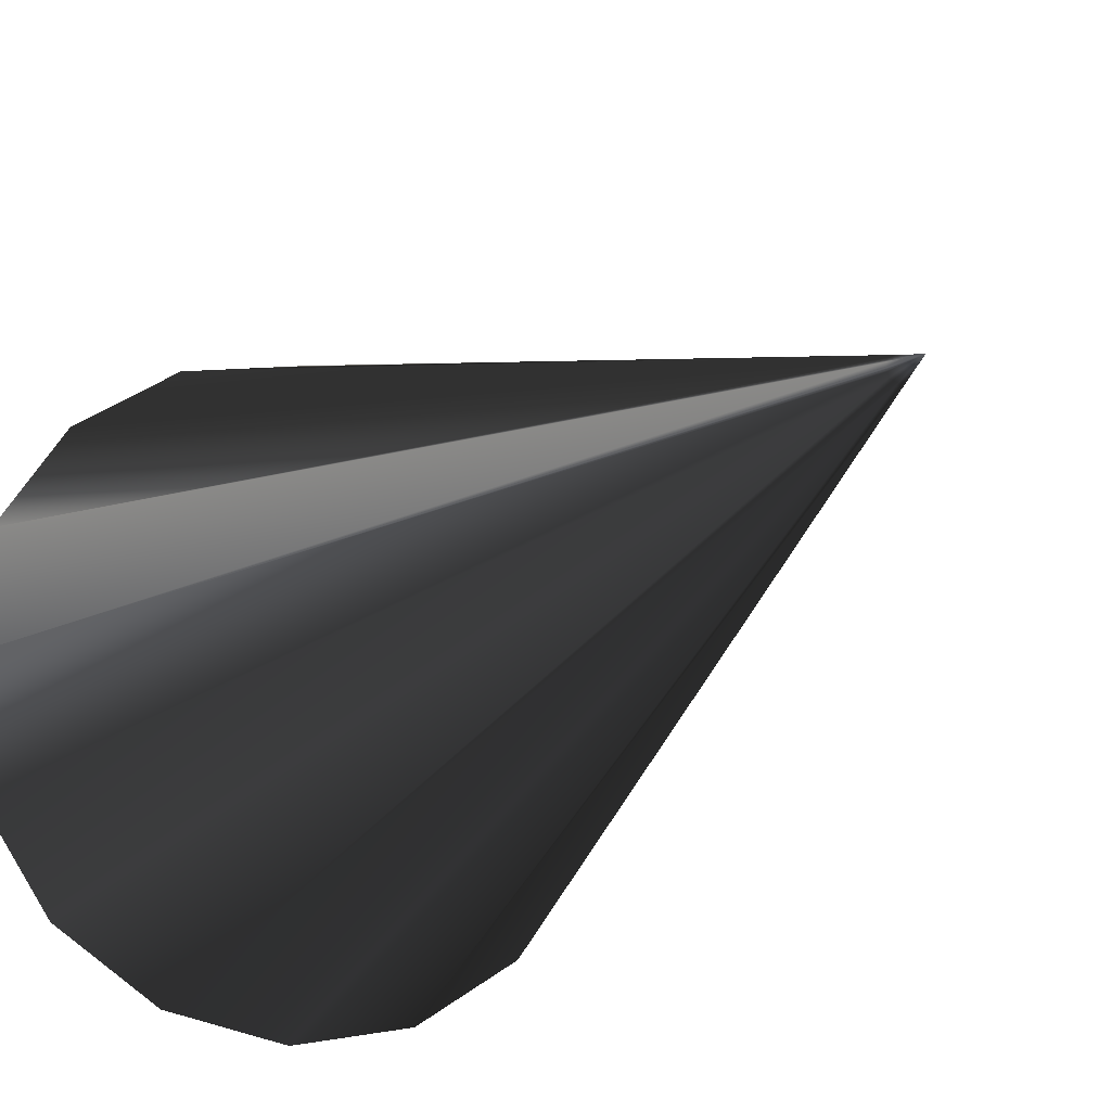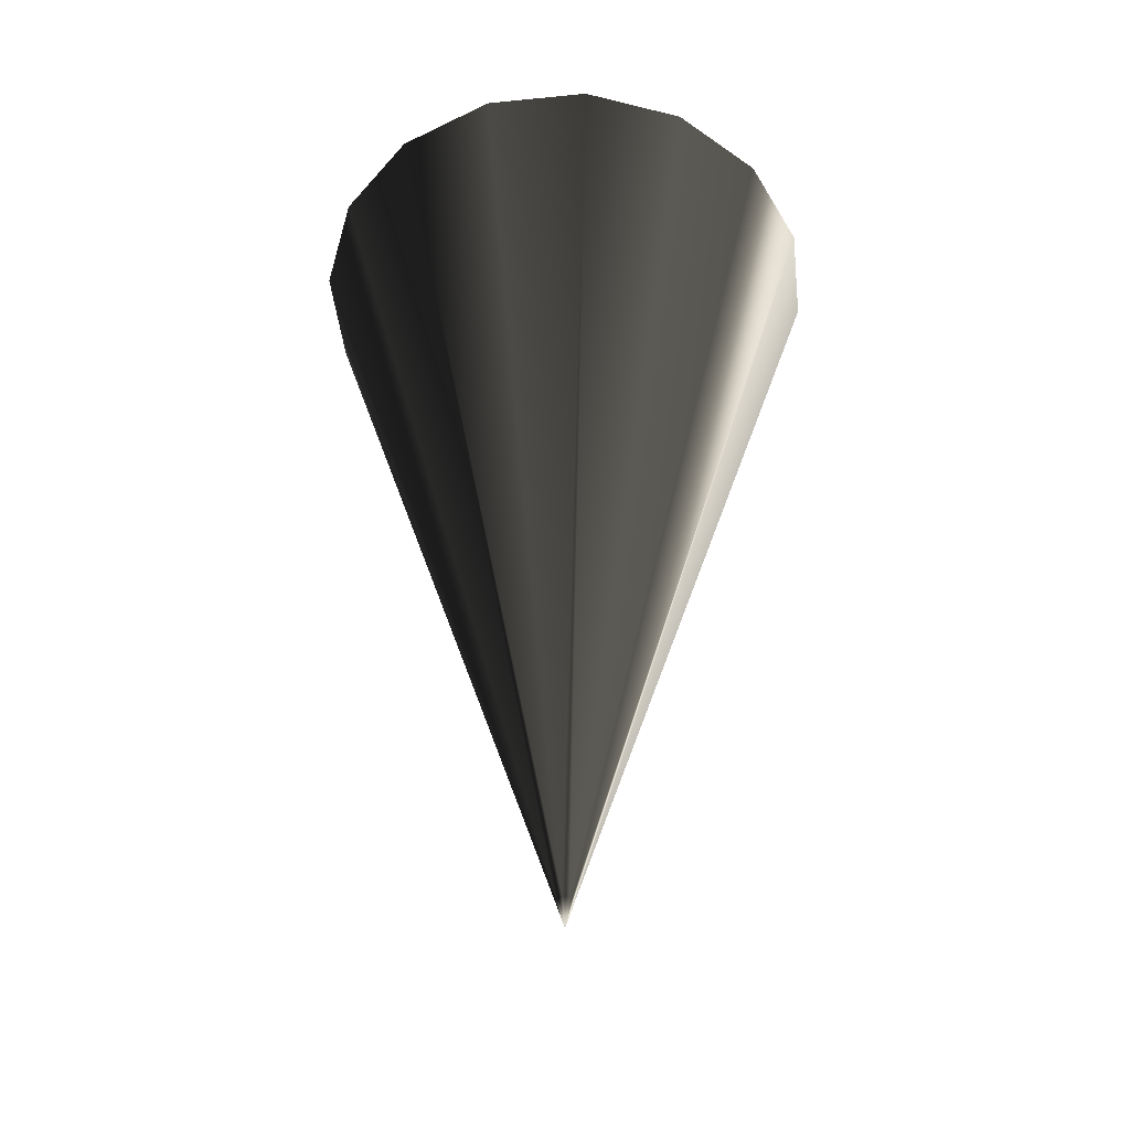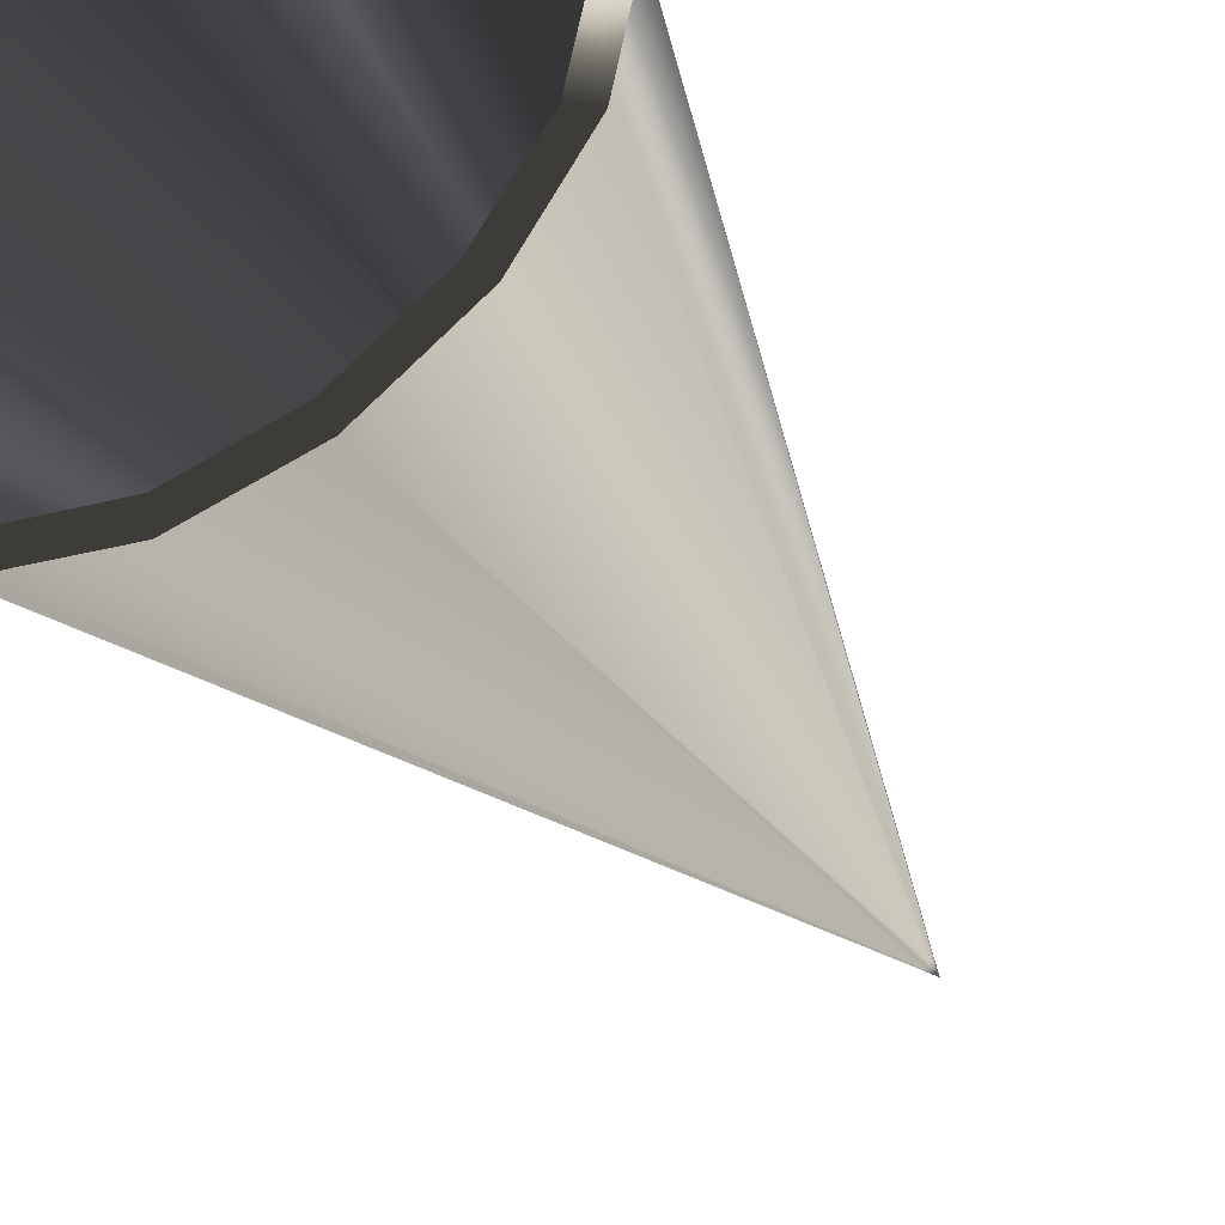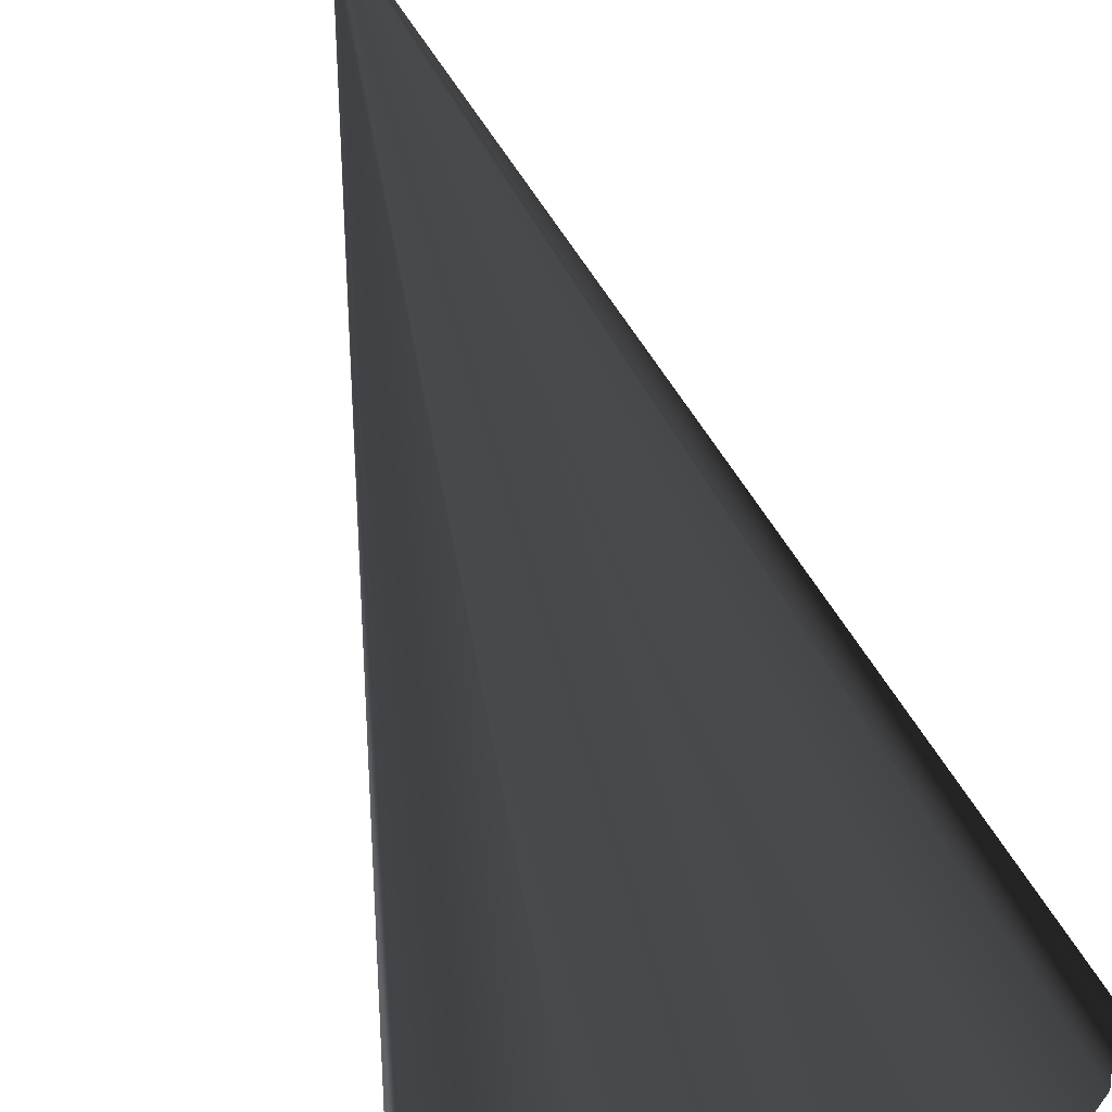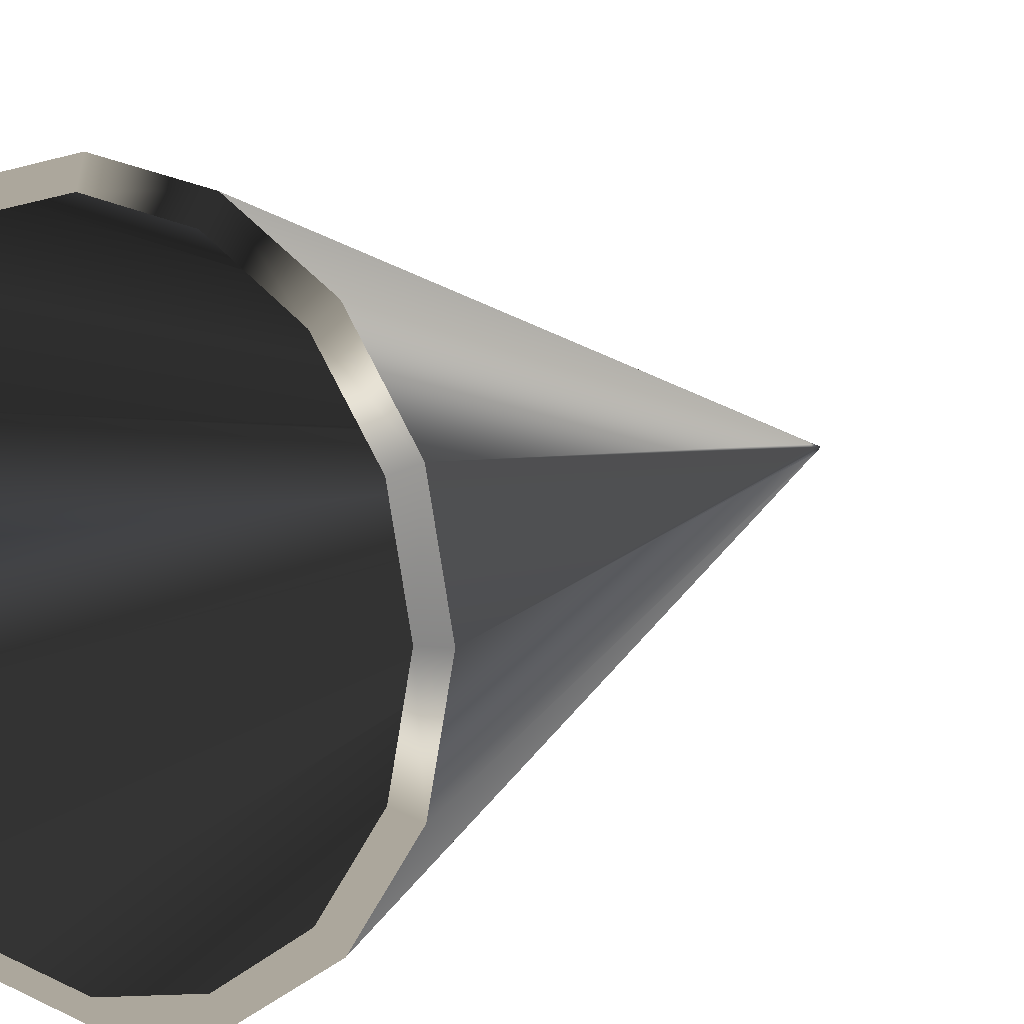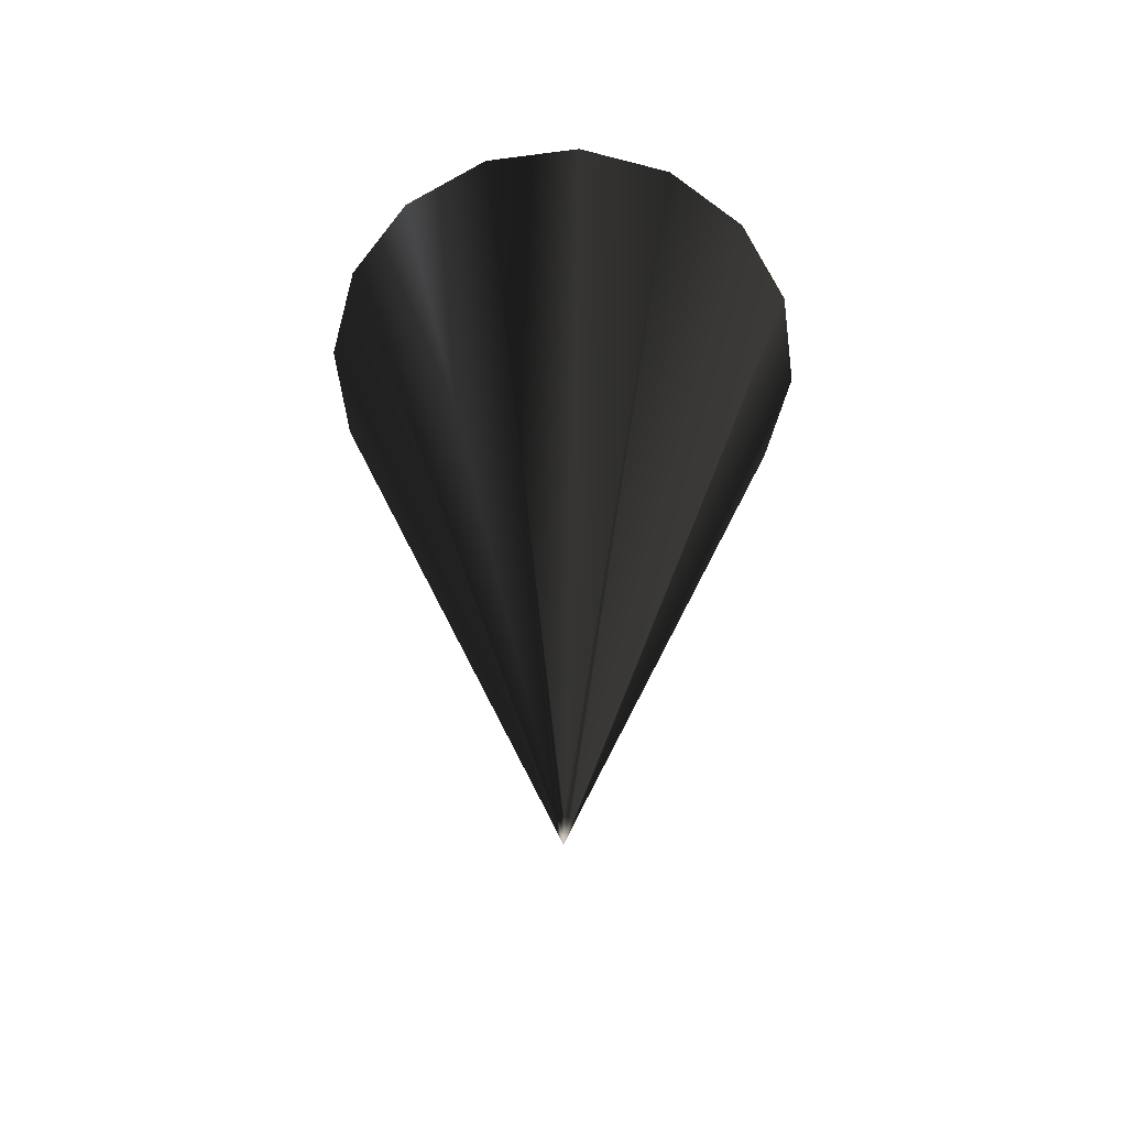
<metadata>
{"format":"obj","ext":"obj","renderer":"f3d","projection":"perspective","resolution":1024,"background":"white","views":[{"elev":-15.9,"azim":-26.7,"up":"+Z"},{"elev":-46.2,"azim":-162.2,"up":"+Y"},{"elev":-39.1,"azim":-150.5,"up":"+Z"},{"elev":-66.7,"azim":17.8,"up":"+Z"},{"elev":8.4,"azim":-145.3,"up":"+Z"},{"elev":-58.6,"azim":131.3,"up":"+Y"}]}
</metadata>
<code>
v  0 0.0001 -0
v  -0.0013 0.0049 0.0005
v  -0.0014 0.0049 -0
v  -0.0005 0.0049 0.0013
v  -0.001 0.0049 0.001
v  0.0005 0.0049 0.0013
v  -0 0.0049 0.0014
v  0.0013 0.0049 0.0005
v  0.001 0.0049 0.001
v  0.0013 0.0049 -0.0005
v  0.0014 0.0049 -0
v  0.0005 0.0049 -0.0013
v  0.001 0.0049 -0.001
v  -0.0005 0.0049 -0.0013
v  0 0.0049 -0.0014
v  -0.0013 0.0049 -0.0005
v  -0.001 0.0049 -0.001
v  -0.0458 0.1525 -0
v  -0.0423 0.1525 0.0175
v  -0.0418 0.1538 -0
v  -0.0324 0.1525 0.0324
v  -0.0175 0.1525 0.0423
v  -0.0295 0.1538 0.0295
v  -0 0.1525 0.0458
v  0.0175 0.1525 0.0423
v  -0 0.1538 0.0418
v  0.0324 0.1525 0.0324
v  0.0423 0.1525 0.0175
v  0.0295 0.1538 0.0295
v  0.0458 0.1525 0
v  0.0423 0.1525 -0.0175
v  0.0418 0.1538 0
v  0.0324 0.1525 -0.0324
v  0.0175 0.1525 -0.0423
v  0.0295 0.1538 -0.0295
v  0 0.1525 -0.0458
v  -0.0175 0.1525 -0.0423
v  0 0.1538 -0.0418
v  -0.0324 0.1525 -0.0324
v  -0.0423 0.1525 -0.0175
v  -0.0295 0.1538 -0.0295
v  -0.0386 0.1538 0.016
v  -0.016 0.1538 0.0386
v  0.016 0.1538 0.0386
v  0.0386 0.1538 0.016
v  0.0386 0.1538 -0.016
v  0.016 0.1538 -0.0386
v  -0.016 0.1538 -0.0386
v  -0.0386 0.1538 -0.016
g SweetPack_IceCreamCone_Waffle
f -49 -48 -47
f -49 -46 -45
f -49 -44 -43
f -49 -42 -41
f -49 -40 -39
f -49 -38 -37
f -49 -36 -35
f -49 -34 -33
f -32 -31 -30
f -29 -28 -27
f -26 -25 -24
f -23 -22 -21
f -20 -19 -18
f -17 -16 -15
f -14 -13 -12
f -11 -10 -9
f -31 -27 -8
f -28 -24 -7
f -25 -21 -6
f -22 -18 -5
f -19 -15 -4
f -16 -12 -3
f -13 -9 -2
f -10 -30 -1
f -49 -45 -48
f -49 -43 -46
f -49 -41 -44
f -49 -39 -42
f -49 -37 -40
f -49 -35 -38
f -49 -33 -36
f -49 -47 -34
f -31 -8 -30
f -28 -7 -27
f -25 -6 -24
f -22 -5 -21
f -19 -4 -18
f -16 -3 -15
f -13 -2 -12
f -10 -1 -9
f -31 -29 -27
f -28 -26 -24
f -25 -23 -21
f -22 -20 -18
f -19 -17 -15
f -16 -14 -12
f -13 -11 -9
f -10 -32 -30
f -48 -31 -32 -47
f -28 -29 -45 -46
f -25 -26 -43 -44
f -22 -23 -41 -42
f -19 -20 -39 -40
f -16 -17 -37 -38
f -13 -14 -35 -36
f -10 -11 -33 -34
f -45 -29 -31 -48
f -43 -26 -28 -46
f -41 -23 -25 -44
f -39 -20 -22 -42
f -37 -17 -19 -40
f -35 -14 -16 -38
f -33 -11 -13 -36
f -32 -10 -34 -47

</code>
